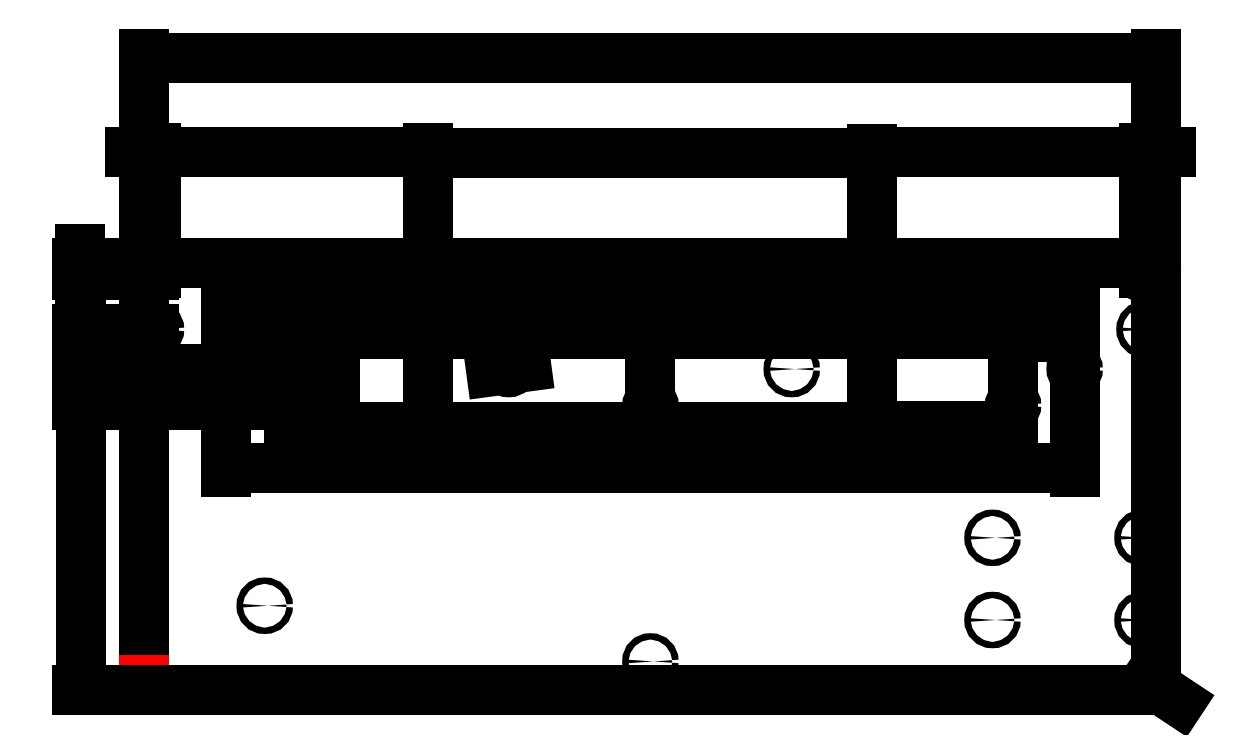
<metadata>
{"format":"dxf","ext":"dxf","renderer":"ezdxf+matplotlib","layout":"modelspace","background":"white","min_lineweight":24,"dpi":150}
</metadata>
<code>
0
SECTION
2
ENTITIES
0
LINE
8
0
10
21.31
20
18.77
11
21.31
21
158.8
0
ARC
8
0
10
24.62
20
18.77
40
3.307
50
180
51
270
0
ARC
8
0
10
24.62
20
158.8
40
3.307
50
90
51
180
0
LINE
8
0
10
24.62
20
15.46
11
365.7
21
15.46
0
ARC
8
0
10
365.7
20
18.77
40
3.307
50
270
51
1.018e-13
0
LINE
8
0
10
24.62
20
162.1
11
365.7
21
162.1
0
LINE
8
0
10
369
20
18.77
11
369
21
158.8
0
ARC
8
0
10
365.7
20
158.8
40
3.307
50
0
51
90
0
LINE
8
Dimensions
10
24.62
20
15.46
11
21.31
21
15.46
0
LINE
8
Dimensions
10
21.31
20
15.46
11
21.31
21
18.77
0
DIMENSION
8
Dimensions
2
*D1
10
369
20
232.6
30
0
11
195.1
21
234.5
31
0
70
   32
71
    5
72
    0
3
Standard
53
0
210
0
220
0
230
1
13
21.31
23
140.7
33
0
14
369
24
128.6
34
0
0
CIRCLE
8
0
10
70.94
20
113.3
40
1.1
0
CIRCLE
8
0
10
195.2
20
113.3
40
1.1
0
CIRCLE
8
0
10
319.8
20
113.3
40
1.1
0
DIMENSION
8
Dimensions
2
*D2
10
-0.5786
20
113.3
30
0
11
-2.454
21
64.36
31
0
70
   32
71
    5
3
Standard
53
0
210
0
220
0
230
1
13
70
23
15.46
33
0
14
70.94
24
113.3
34
0
50
90
0
CIRCLE
8
0
10
49.31
20
125.7
40
1.1
0
CIRCLE
8
0
10
146.5
20
125.7
40
1.1
0
CIRCLE
8
0
10
243.7
20
125.7
40
1.1
0
CIRCLE
8
0
10
341
20
125.7
40
1.1
0
DIMENSION
8
0
2
*D3
10
365.7
20
18.77
30
0
11
373.8
21
15.63
31
0
70
   36
71
    5
72
    0
3
Standard
53
0
210
0
220
0
230
1
15
368.4
25
16.94
35
0
40
0
0
CIRCLE
8
0
10
25.31
20
158.1
40
1.1
0
CIRCLE
8
0
10
25.31
20
139.3
40
1.1
0
CIRCLE
8
0
10
118.9
20
158.1
40
1.1
0
CIRCLE
8
0
10
118.9
20
139.3
40
1.1
0
CIRCLE
8
0
10
271.4
20
158.1
40
1.1
0
CIRCLE
8
0
10
271.4
20
139.3
40
1.1
0
CIRCLE
8
0
10
365
20
158.1
40
1.1
0
CIRCLE
8
0
10
365
20
139.3
40
1.1
0
DIMENSION
8
Dimensions
2
*D4
10
271.4
20
200.1
30
0
11
195.1
21
202
31
0
70
   32
71
    5
72
    0
3
Standard
53
0
210
0
220
0
230
1
13
118.9
23
158.1
33
0
14
271.4
24
158.1
34
0
0
CIRCLE
8
0
10
62.66
20
44.36
40
1.1
0
CIRCLE
8
0
10
195.2
20
25.22
40
1.1
0
CIRCLE
8
0
10
364.3
20
39.46
40
1.1
0
CIRCLE
8
0
10
364.3
20
67.7
40
1.1
0
CIRCLE
8
0
10
312.7
20
39.46
40
1.1
0
CIRCLE
8
0
10
312.7
20
67.7
40
1.1
0
DIMENSION
8
Dimensions
2
*D5
10
25.31
20
200.3
30
0
11
72.1
21
202.2
31
0
70
   32
71
    5
72
    0
3
Standard
53
0
210
0
220
0
230
1
13
118.9
23
158.1
33
0
14
25.31
24
158.1
34
0
0
DIMENSION
8
Dimensions
2
*D6
10
21.31
20
200.4
30
0
11
23.31
21
202.3
31
0
70
   32
71
    5
72
    0
3
Standard
53
0
210
0
220
0
230
1
13
25.31
23
158.1
33
0
14
21.31
24
158.8
34
0
0
DIMENSION
8
Dimensions
2
*D7
10
271.4
20
200.2
30
0
11
318.2
21
202
31
0
70
   32
71
    5
72
    0
3
Standard
53
0
210
0
220
0
230
1
13
365
23
158.1
33
0
14
271.4
24
158.1
34
0
0
DIMENSION
8
Dimensions
2
*D8
10
369
20
200.2
30
0
11
367
21
202.1
31
0
70
   32
71
    5
72
    0
3
Standard
53
0
210
0
220
0
230
1
13
365
23
158.1
33
0
14
369
24
158.8
34
0
0
DIMENSION
8
Dimensions
2
*D9
10
-0.4628
20
139.3
30
0
11
-2.338
21
132.5
31
0
70
   32
71
    5
72
    0
3
Standard
53
0
210
0
220
0
230
1
13
49.31
23
125.7
33
0
14
25.31
24
139.3
34
0
50
90
0
DIMENSION
8
Dimensions
2
*D10
10
-0.4628
20
125.7
30
0
11
-2.338
21
119.5
31
0
70
   32
71
    5
72
    0
3
Standard
53
0
210
0
220
0
230
1
13
70.94
23
113.3
33
0
14
49.31
24
125.7
34
0
50
90
0
DIMENSION
8
Dimensions
2
*D11
10
-0.5786
20
158.1
30
0
11
-2.454
21
148.7
31
0
70
   32
71
    5
72
    0
3
Standard
53
0
210
0
220
0
230
1
13
25.31
23
139.3
33
0
14
25.31
24
158.1
34
0
50
90
0
DIMENSION
8
Dimensions
2
*D12
10
-0.6578
20
162.1
30
0
11
-2.533
21
160.1
31
0
70
   32
71
    5
72
    0
3
Standard
53
0
210
0
220
0
230
1
13
25.31
23
158.1
33
0
14
24.62
24
162.1
34
0
50
90
0
DIMENSION
8
Dimensions
2
*D13
10
147.6
20
125.8
30
0
11
146.3
21
127.5
31
0
70
   35
71
    5
72
    0
3
Standard
53
0
210
0
220
0
230
1
15
145.4
25
125.5
35
0
40
0
0
DIMENSION
8
Dimensions
2
*D14
10
319.8
20
136.5
30
0
11
330.4
21
138.4
31
0
70
   32
71
    5
3
Standard
53
0
210
0
220
0
230
1
13
341
23
125.7
33
0
14
319.8
24
113.3
34
0
0
DIMENSION
8
Dimensions
2
*D15
10
70.94
20
137.9
30
0
11
60.12
21
139.8
31
0
70
   32
71
    5
3
Standard
53
0
210
0
220
0
230
1
13
49.31
23
125.7
33
0
14
70.94
24
113.3
34
0
0
DIMENSION
8
Dimensions
2
*D16
10
341
20
148.8
30
0
11
206
21
150.6
31
0
70
   32
71
    5
3
Standard
53
0
210
0
220
0
230
1
13
70.94
23
113.3
33
0
14
341
24
125.7
34
0
0
DIMENSION
8
Dimensions
2
*D17
10
70.94
20
149.2
30
0
11
60.12
21
151.1
31
0
70
   32
71
    5
3
Standard
53
0
210
0
220
0
230
1
13
49.31
23
125.7
33
0
14
70.94
24
113.3
34
0
0
DIMENSION
8
Dimensions
2
*D18
10
341
20
91.66
30
0
11
195.1
21
93.53
31
0
70
   32
71
    5
3
Standard
53
0
210
0
220
0
230
1
13
49.31
23
125.7
33
0
14
341
24
125.7
34
0
0
DIMENSION
8
Dimensions
2
*D19
10
195.2
20
137.8
30
0
11
133.1
21
139.6
31
0
70
   32
71
    5
3
Standard
53
0
210
0
220
0
230
1
13
70.94
23
113.3
33
0
14
195.2
24
113.3
34
0
0
DIMENSION
8
Dimensions
2
*D20
10
319.8
20
137.8
30
0
11
257.5
21
139.7
31
0
70
   32
71
    5
3
Standard
53
0
210
0
220
0
230
1
13
195.2
23
113.3
33
0
14
319.8
24
113.3
34
0
0
DIMENSION
8
Dimensions
2
*D21
10
118.9
20
105.8
30
0
11
94.92
21
107.7
31
0
70
   32
71
    5
72
    0
3
Standard
53
0
210
0
220
0
230
1
13
70.94
23
113.3
33
0
14
118.9
24
139.3
34
0
0
DIMENSION
8
Dimensions
2
*D22
10
271.4
20
105.9
30
0
11
195.1
21
107.7
31
0
70
   32
71
    5
72
    0
3
Standard
53
0
210
0
220
0
230
1
13
118.9
23
139.3
33
0
14
271.4
24
139.3
34
0
0
DIMENSION
8
Dimensions
2
*D23
10
319.8
20
106
30
0
11
295.6
21
107.9
31
0
70
   32
71
    5
72
    0
3
Standard
53
0
210
0
220
0
230
1
13
271.4
23
139.3
33
0
14
319.8
24
113.3
34
0
0
DIMENSION
8
Dimensions
2
*D24
10
85.73
20
113.3
30
0
11
83.85
21
119.5
31
0
70
   32
71
    5
3
Standard
53
0
210
0
220
0
230
1
13
49.31
23
125.7
33
0
14
70.94
24
113.3
34
0
50
90
0
ENDSEC
0
EOF

</code>
